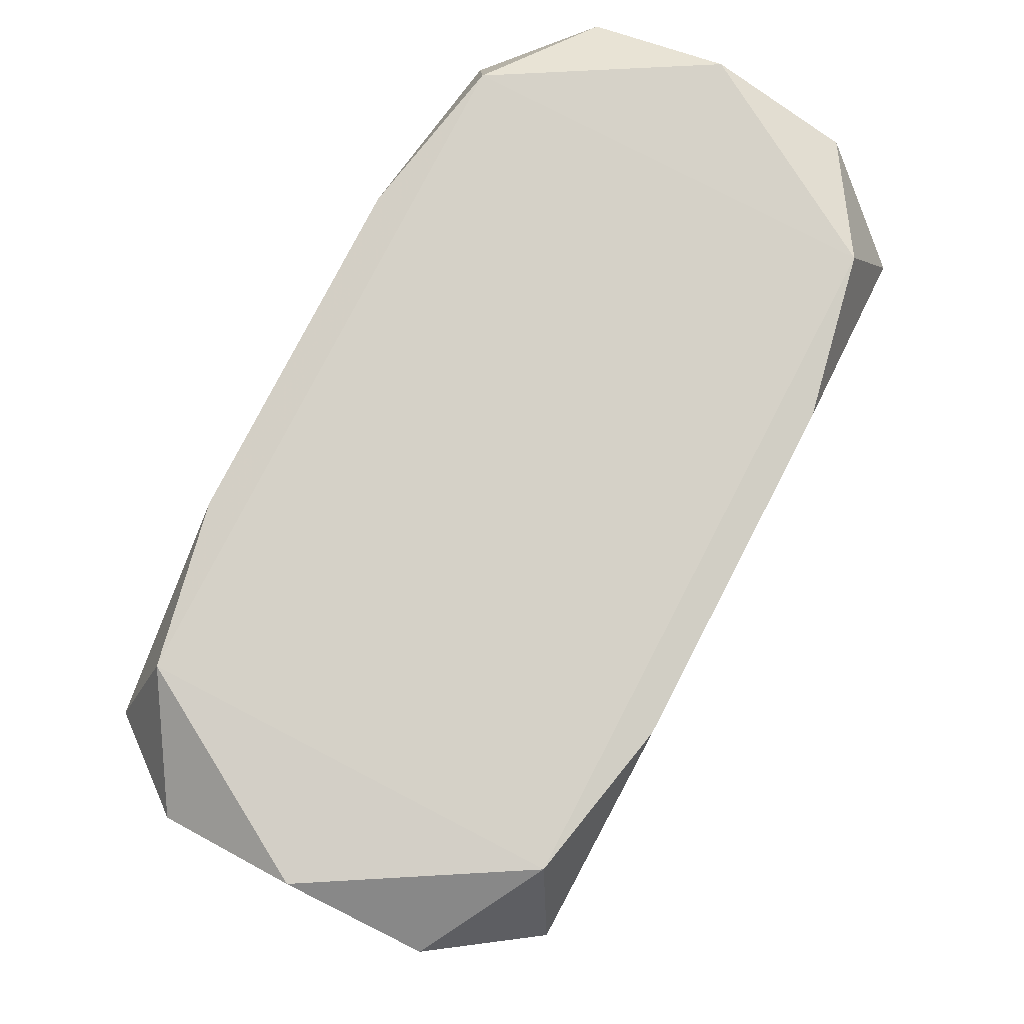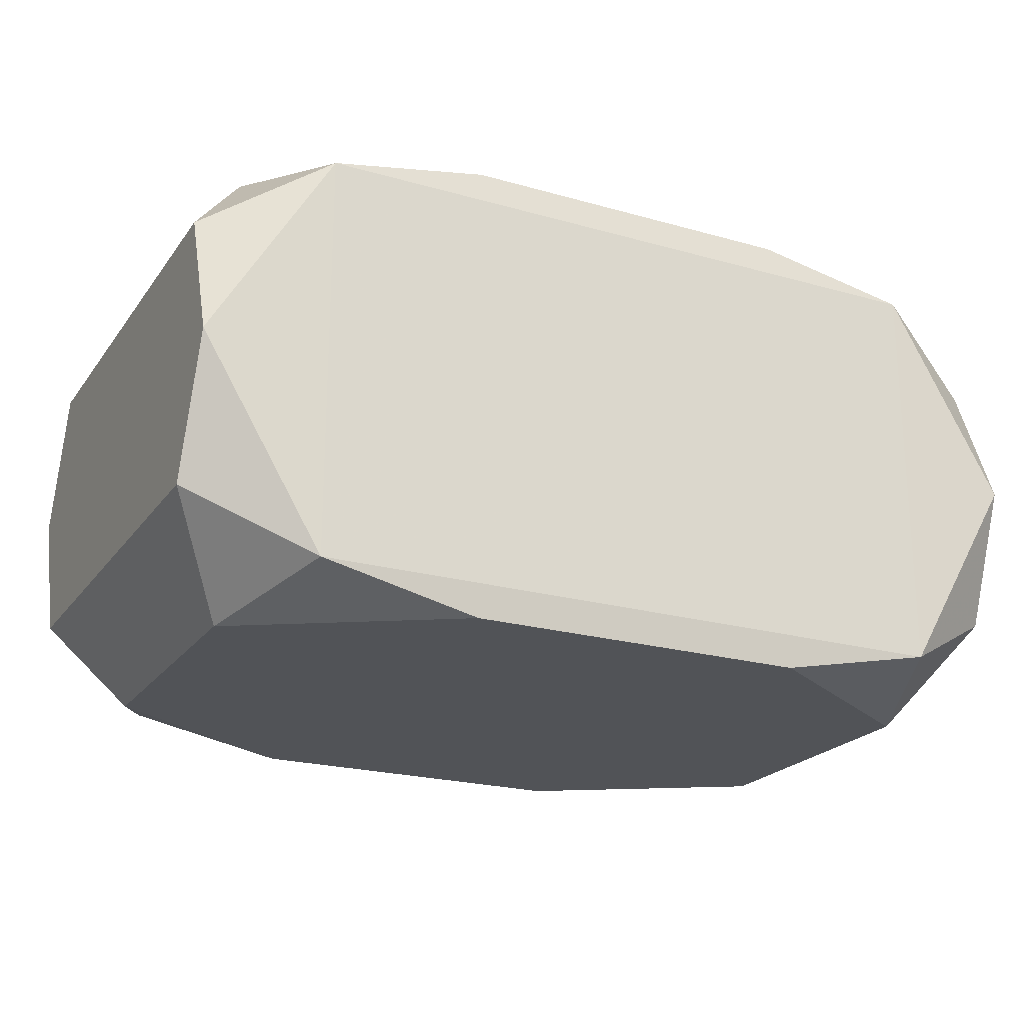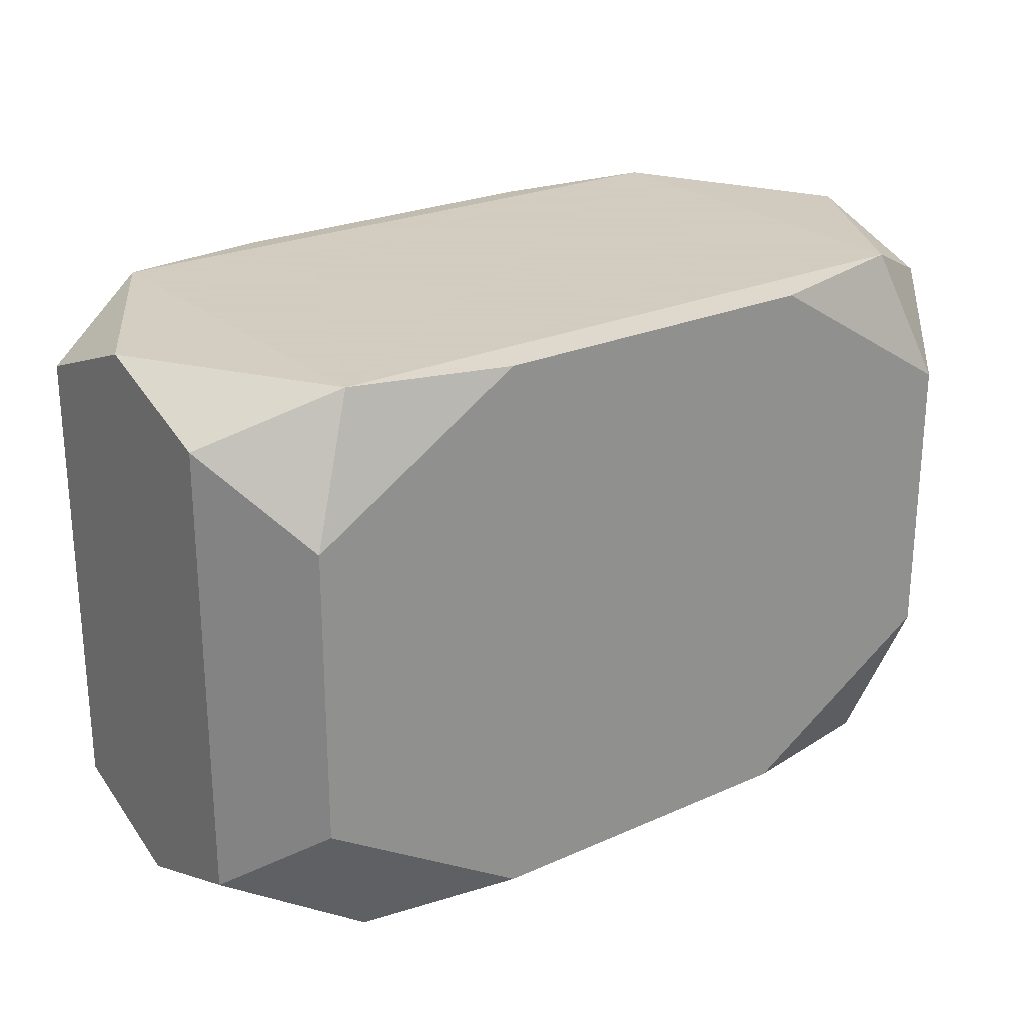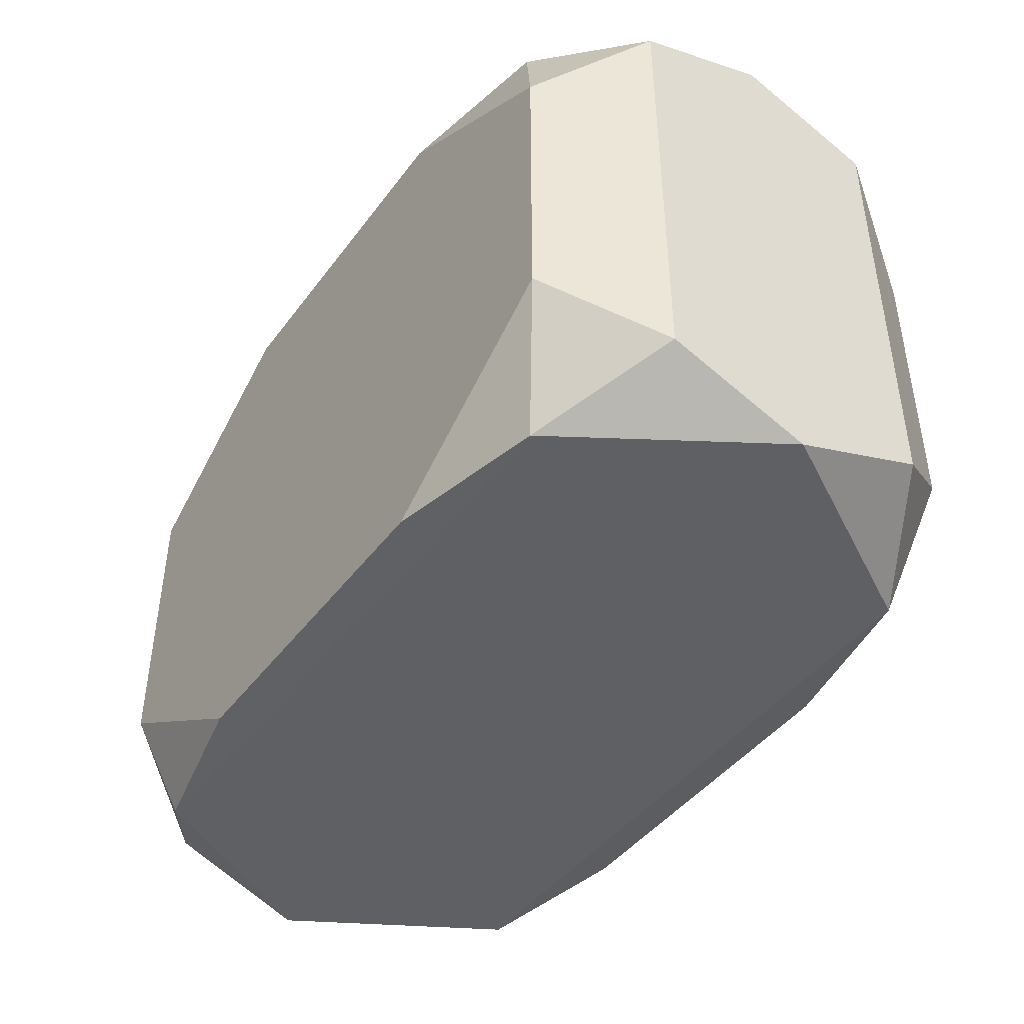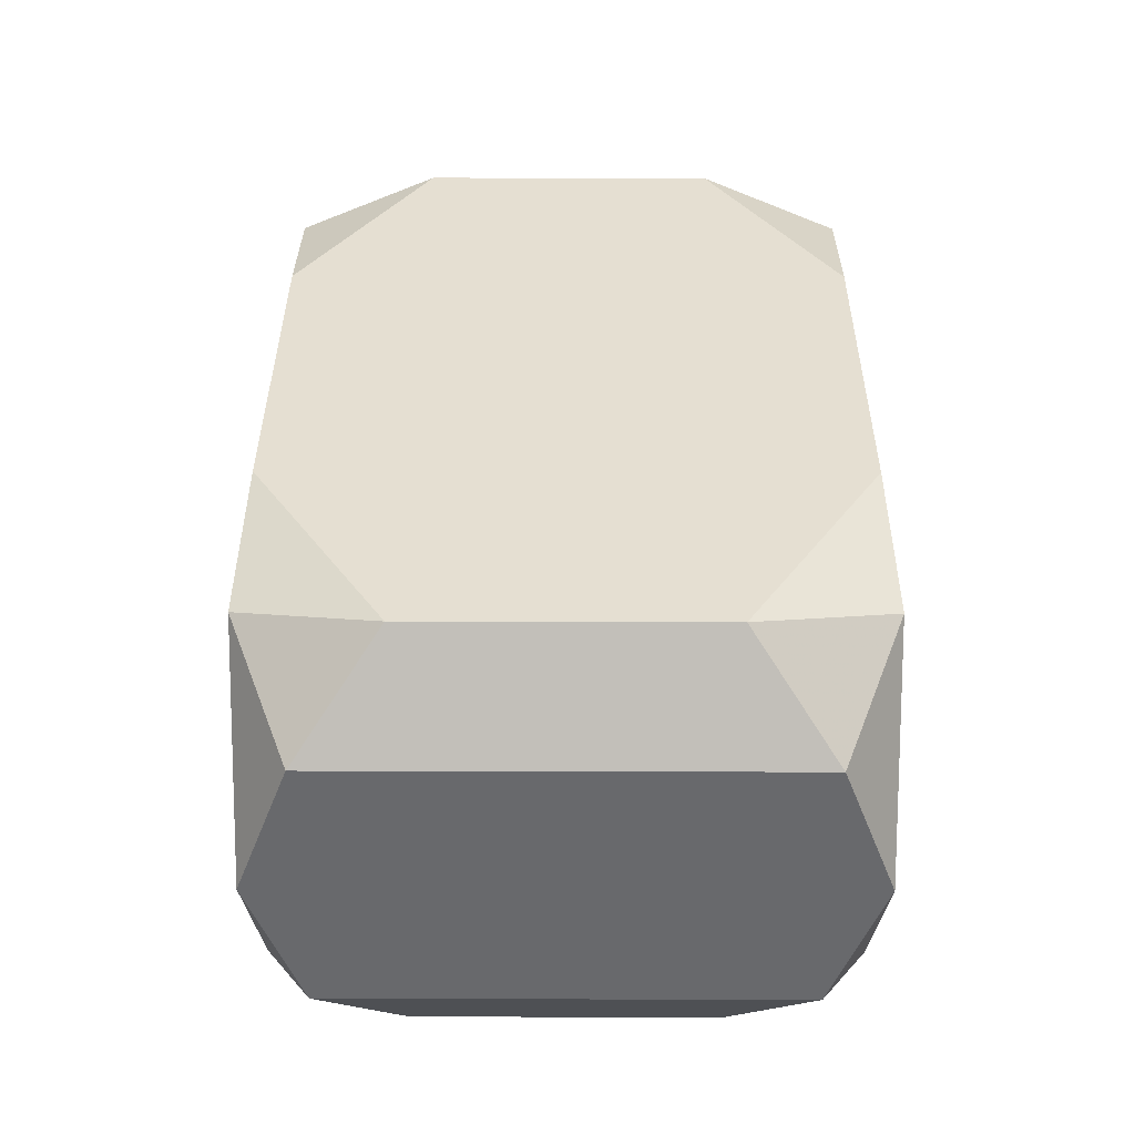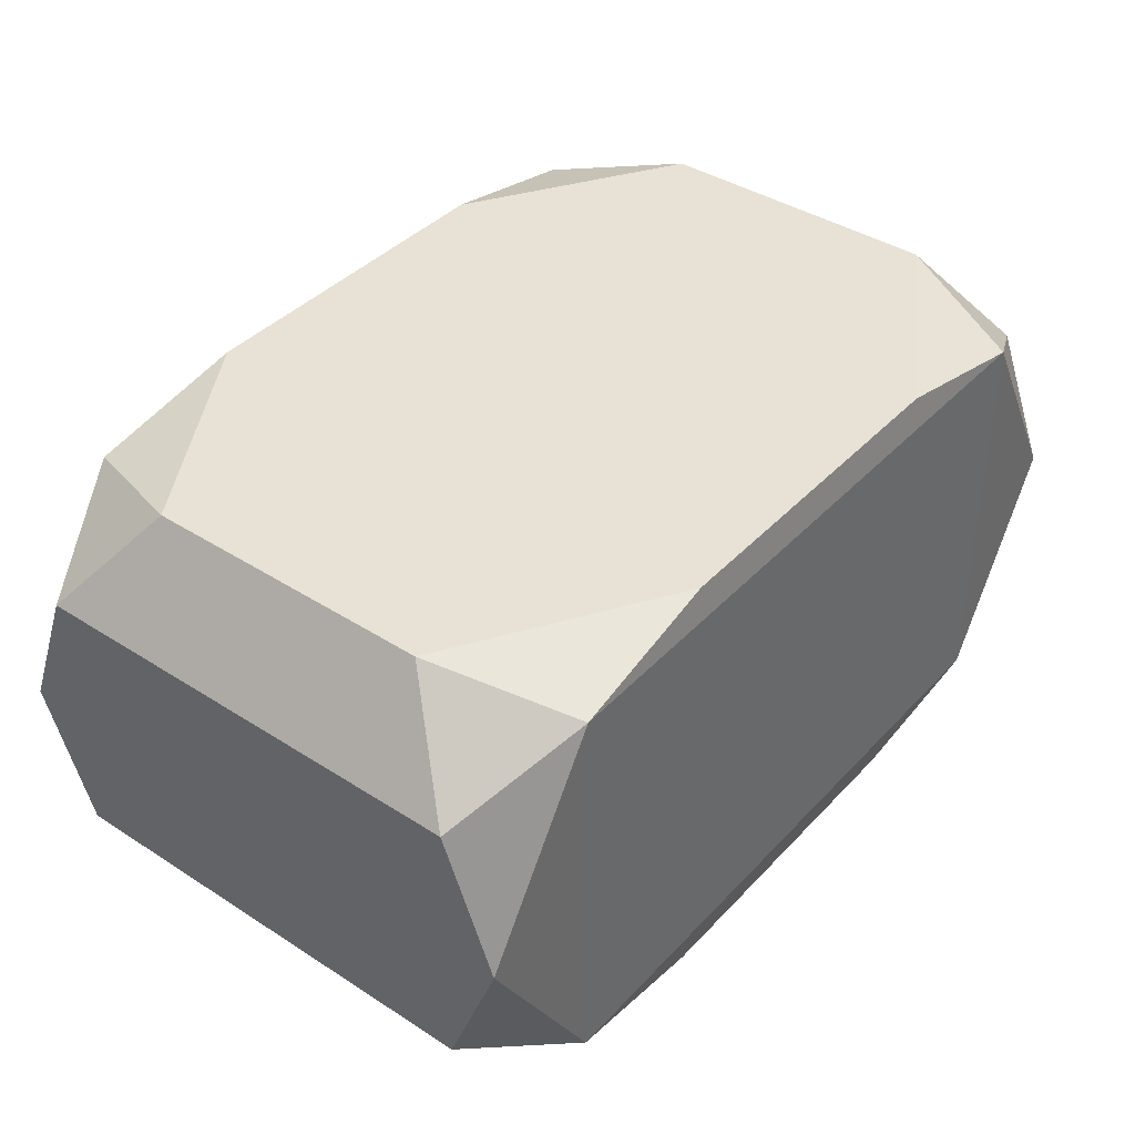
<metadata>
{"format":"obj","ext":"obj","renderer":"f3d","projection":"perspective","resolution":1024,"background":"white","views":[{"elev":79.5,"azim":117.4,"up":"+Y"},{"elev":-22.0,"azim":153.7,"up":"+Z"},{"elev":24.3,"azim":143.8,"up":"+Y"},{"elev":-43.9,"azim":56.0,"up":"+Y"},{"elev":37.3,"azim":90.2,"up":"+Z"},{"elev":40.2,"azim":-51.7,"up":"+Z"}]}
</metadata>
<code>
v -0 -0.0209 0.005938
v 0 0.0209 -0
v 0 0.0209 -0.01292
v -0.02115 -0.0209 0.00484
v -0.02115 -0.0209 -0.00484
v 0.006298 0.0209 0.01051
v -0.01269 -0.02054 0.01754
v -0.01269 -0.02054 -0.01754
v -0.01269 0.02054 0.01754
v -0.01269 0.02054 -0.01754
v -0.008824 0.005285 -0.01754
v -0.03343 0 -0
v -0.03343 0.01681 -0.01007
v -0.03343 0.01681 0.01007
v -0.03343 -0.02066 -0
v -0.03343 0.02066 -0
v -0.03343 -0.009495 -0
v -0.03343 -0.01681 -0.01007
v -0.03343 -0.01681 0.01007
v -0.004984 -0 -0.01754
v -0.01292 0.0209 -0.007985
v -0.006701 -0.01084 0.01754
v -0.004062 -0.01775 0.01754
v -0.004062 -0.01775 -0.01754
v -0.02839 0 0.01754
v -0.02839 0 -0.01754
v -0.02839 0.01084 0.01754
v -0.02839 0.01084 -0.01754
v -0.02839 -0.01084 0.01754
v -0.02839 -0.01084 -0.01754
v -0.02448 -0.0209 -0.01513
v -0.02448 -0.0209 0.01513
v -0.02448 0.0209 -0.01513
v -0.02448 0.0209 0.01513
v 0.02448 -0.0209 -0.01513
v 0.02448 -0.0209 0.01513
v 0.02448 0.0209 -0.01513
v 0.02448 0.0209 0.01513
v 0.02839 -0 0.01754
v 0.02839 -0 -0.01754
v 0.02839 0.01084 0.01754
v 0.02839 0.01084 -0.01754
v 0.02839 -0.01084 0.01754
v 0.02839 -0.01084 -0.01754
v 0.004062 0.01775 0.01754
v 0.004062 0.01775 -0.01754
v 0.006701 -0.01084 0.01754
v 0.006701 -0.01084 -0.01754
v 0.01292 -0.0209 -0.007985
v 0.01292 0.0209 0.007985
v -0.01498 -0.01084 0.01754
v -0.01498 -0.01084 -0.01754
v 0.03343 0.01681 -0.01007
v 0.03343 0.01681 0.01007
v 0.03343 0.00571 0.009239
v 0.03343 -0.02066 0
v 0.03343 0.02066 0
v 0.03343 -0.01681 -0.01007
v 0.03343 -0.01681 0.01007
v 0.008824 -0.005285 -0.01754
v 0.01269 -0.02054 0.01754
v 0.01269 -0.02054 -0.01754
v 0.01269 0.02054 0.01754
v 0.01269 0.02054 -0.01754
f 6 34 38
f 14 34 16
f 27 34 14
f 9 34 27
f 62 44 35
f 46 64 42
f 40 42 53
f 40 46 42
f 44 62 40
f 35 44 58
f 53 59 58
f 58 40 53
f 44 40 58
f 21 34 2
f 2 3 21
f 37 3 2
f 38 57 37
f 37 57 53
f 53 42 37
f 42 64 37
f 3 37 33
f 33 21 3
f 16 34 33
f 34 21 33
f 35 58 56
f 56 58 59
f 59 43 36
f 36 56 59
f 35 56 36
f 36 49 35
f 45 9 22
f 20 28 11
f 11 46 20
f 28 46 11
f 60 52 20
f 20 46 60
f 46 40 60
f 50 37 2
f 2 34 50
f 34 6 50
f 50 6 38
f 38 37 50
f 28 33 10
f 64 46 10
f 10 46 28
f 10 37 64
f 10 33 37
f 61 36 43
f 43 23 61
f 22 23 47
f 47 23 43
f 55 59 53
f 54 43 59
f 54 41 43
f 59 55 54
f 54 57 38
f 38 41 54
f 53 57 54
f 54 55 53
f 39 47 43
f 39 45 22
f 22 47 39
f 9 45 63
f 38 34 63
f 34 9 63
f 63 41 38
f 63 39 41
f 45 39 63
f 16 33 13
f 13 33 28
f 13 14 16
f 28 30 13
f 36 61 32
f 15 32 19
f 48 40 62
f 48 60 40
f 62 24 48
f 52 60 48
f 48 24 52
f 26 28 20
f 20 52 26
f 52 24 8
f 8 26 52
f 30 26 8
f 8 24 62
f 8 62 35
f 18 13 30
f 7 61 23
f 7 32 61
f 49 36 1
f 1 32 49
f 36 32 1
f 27 14 25
f 14 19 25
f 22 9 25
f 25 9 27
f 15 19 17
f 17 18 15
f 13 18 17
f 17 19 14
f 49 32 4
f 4 5 49
f 32 5 4
f 30 8 31
f 31 18 30
f 15 18 31
f 31 32 15
f 31 5 32
f 31 8 35
f 49 5 31
f 35 49 31
f 29 19 32
f 29 25 19
f 32 7 29
f 29 7 23
f 14 13 12
f 12 17 14
f 13 17 12
f 22 25 51
f 25 29 51
f 51 23 22
f 51 29 23

</code>
